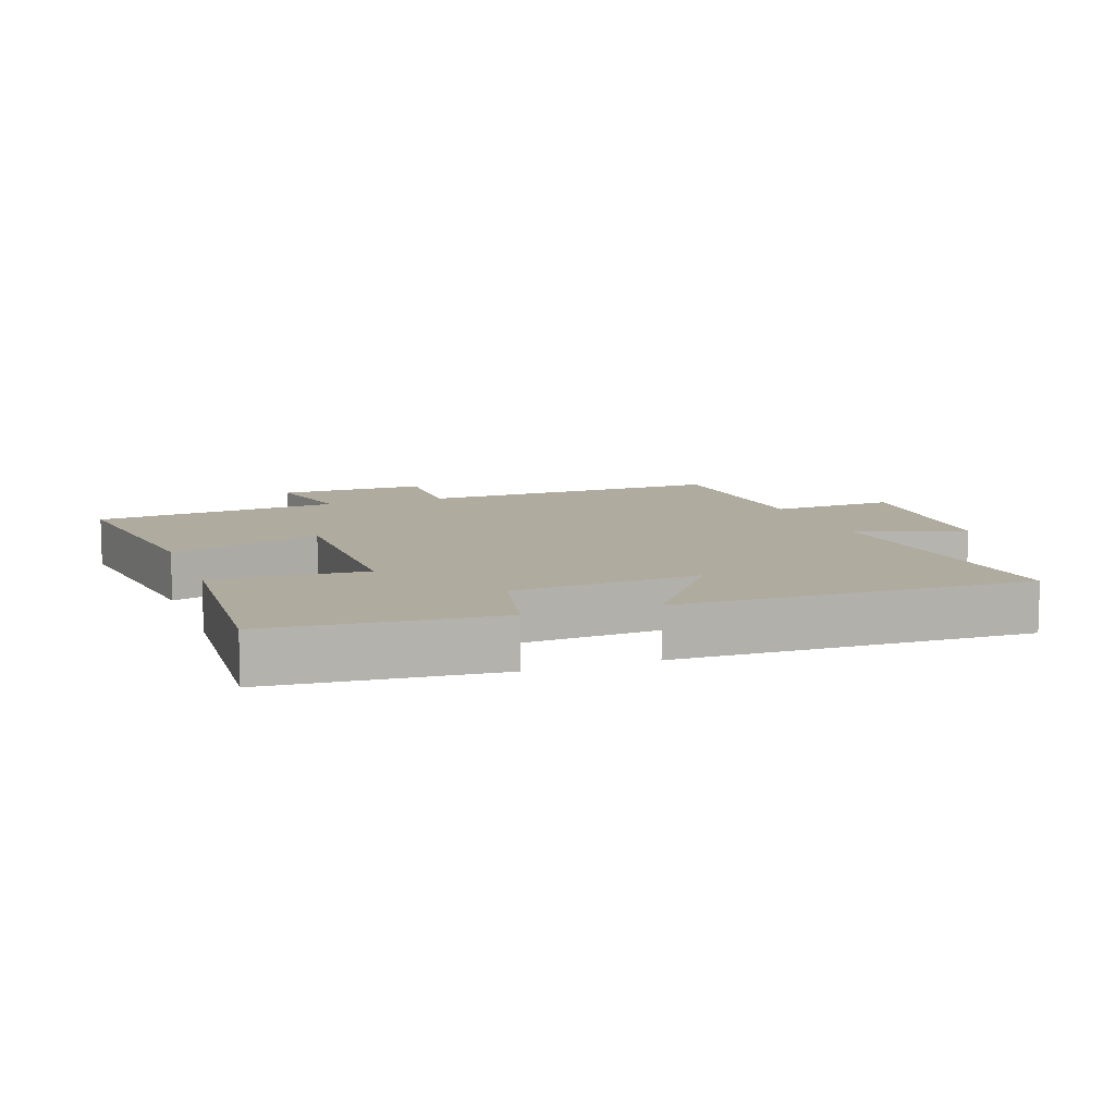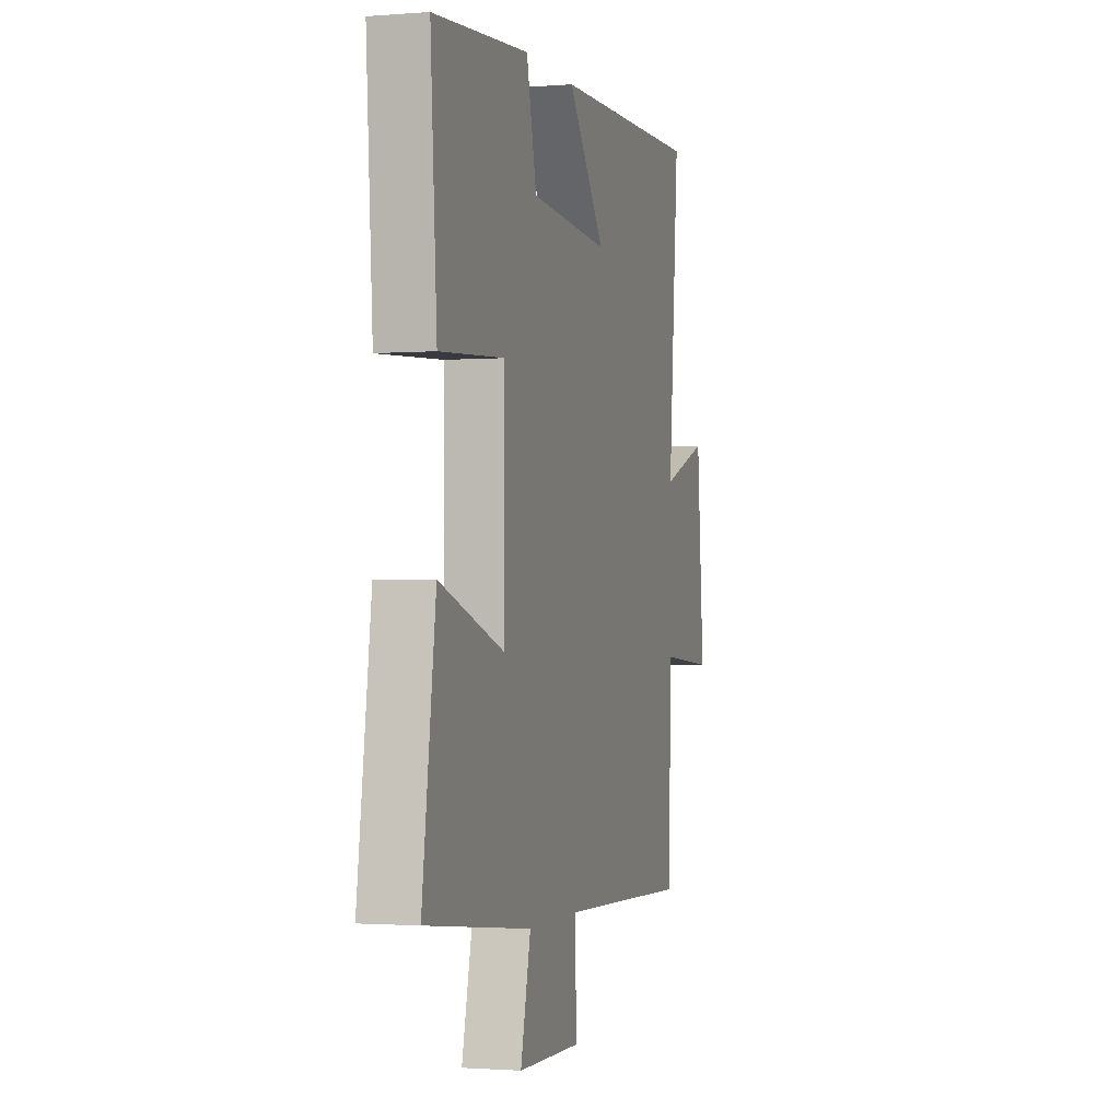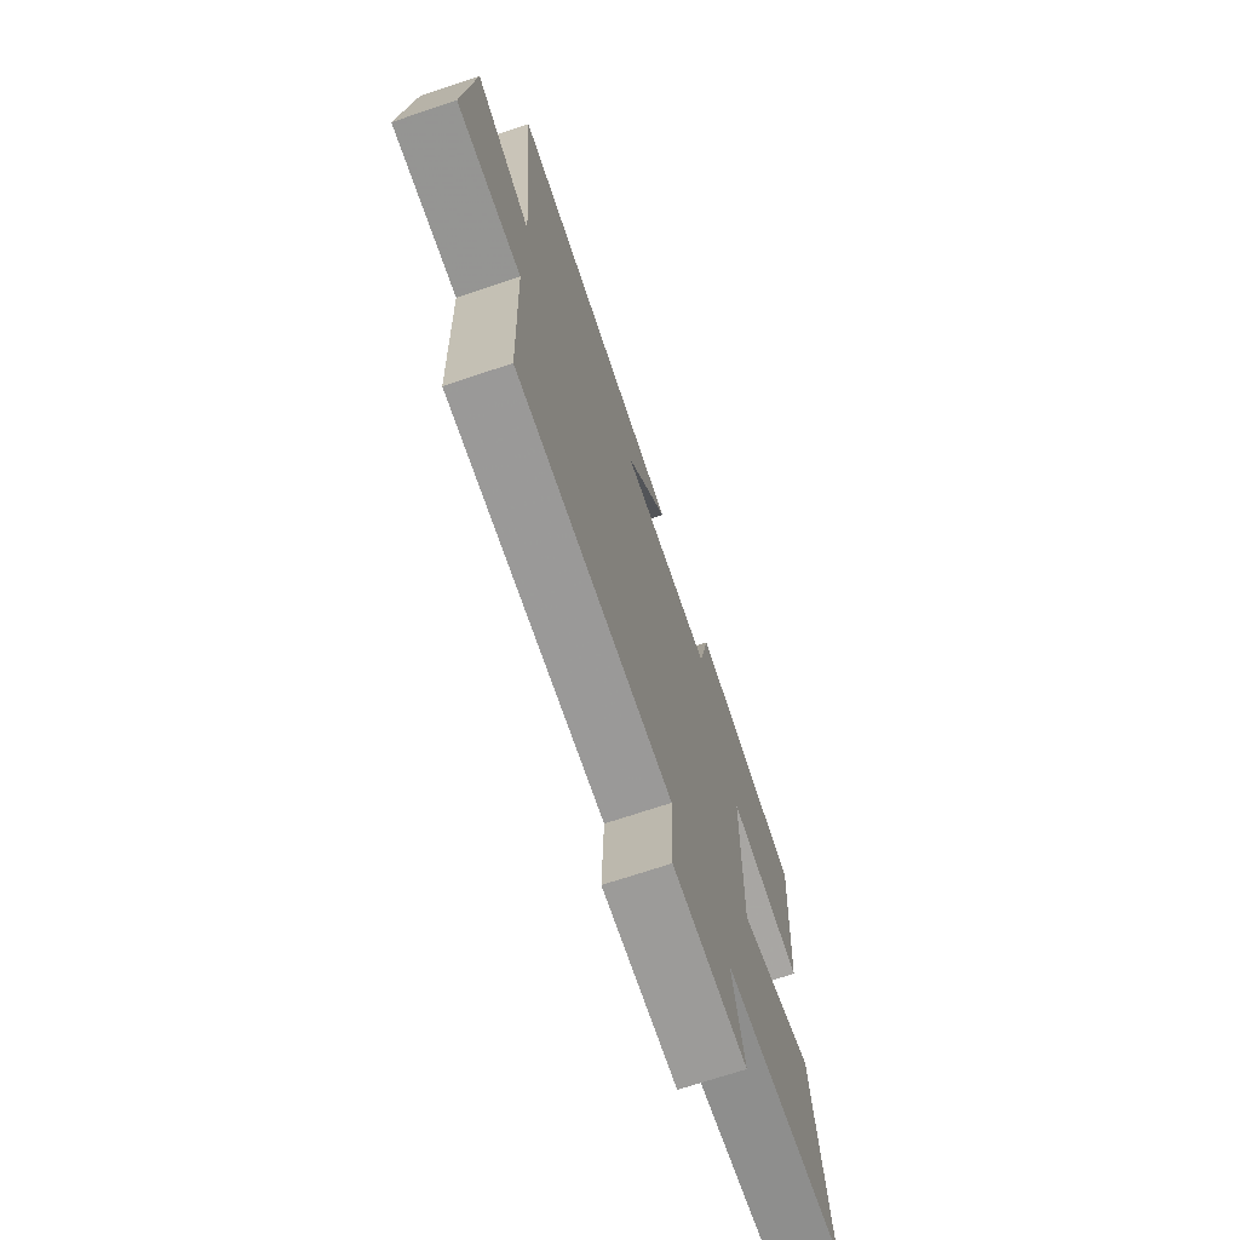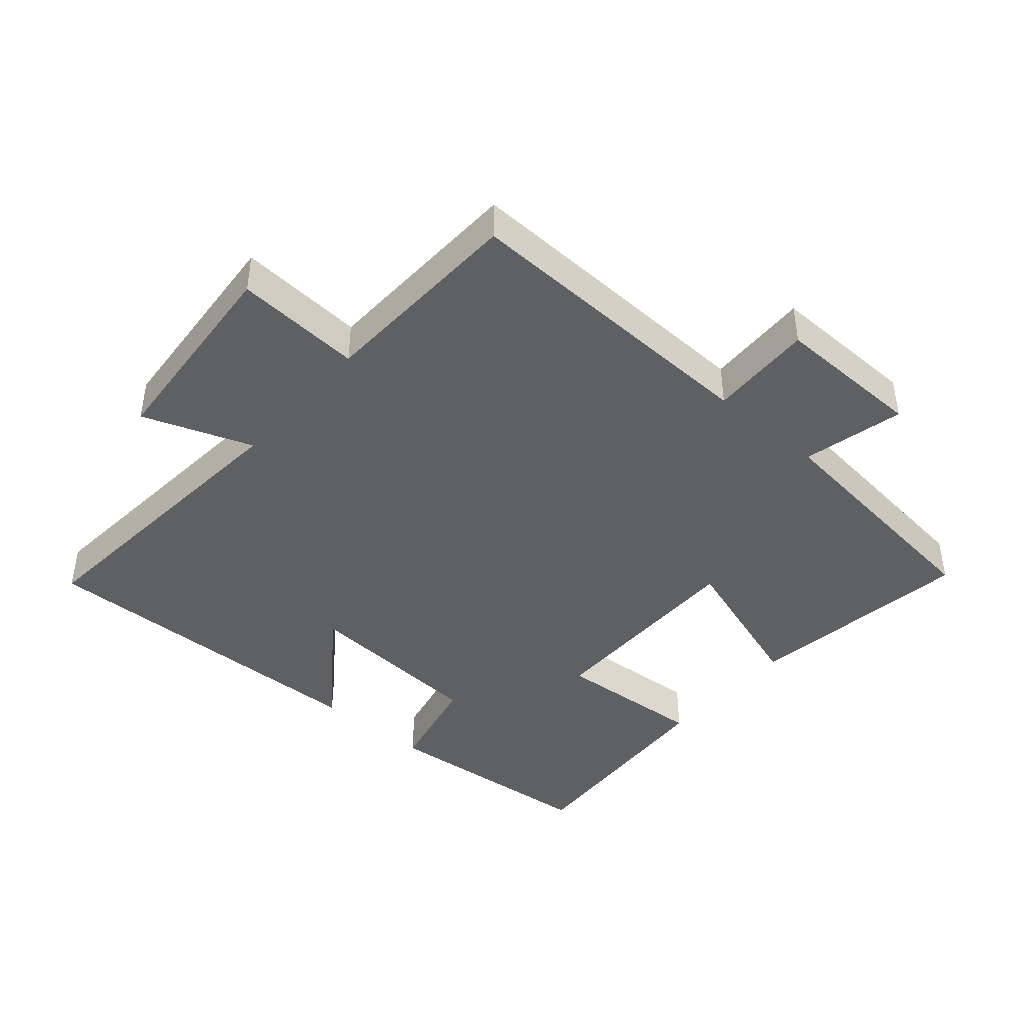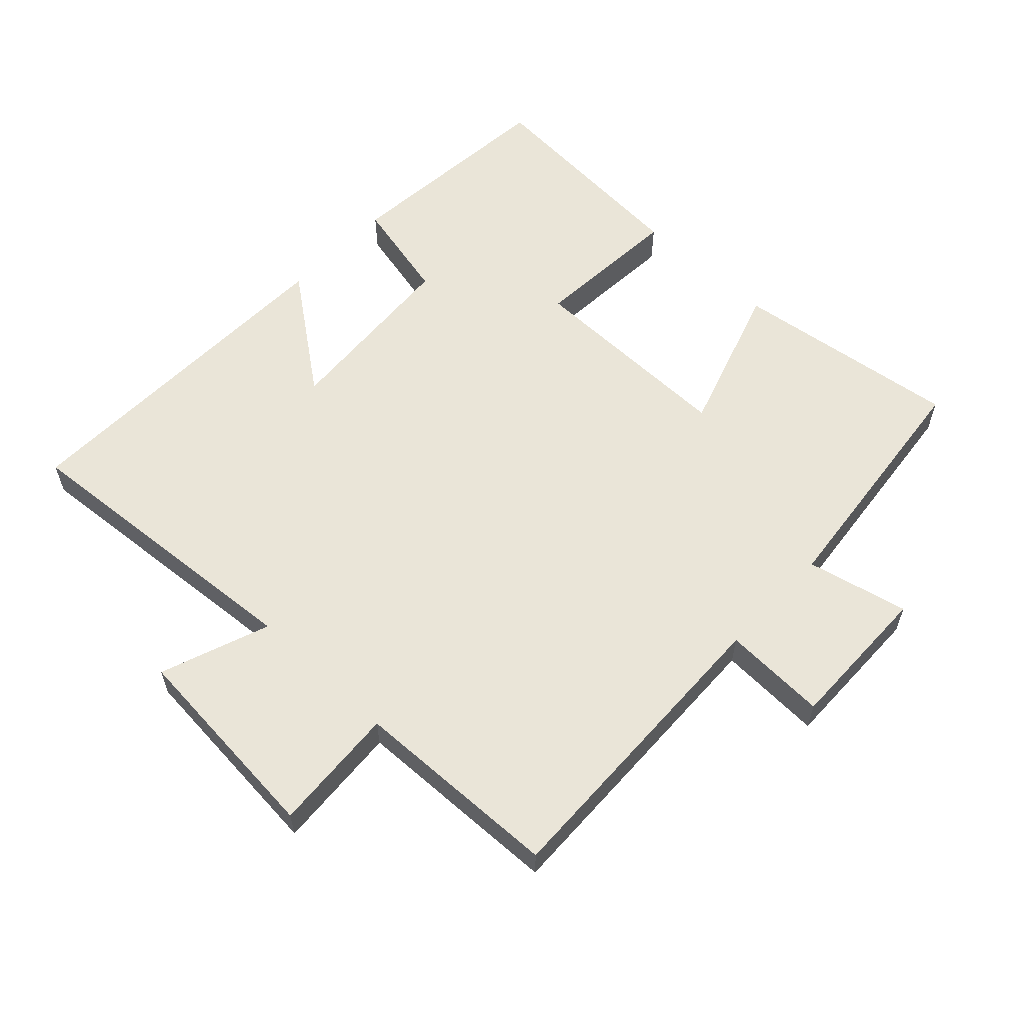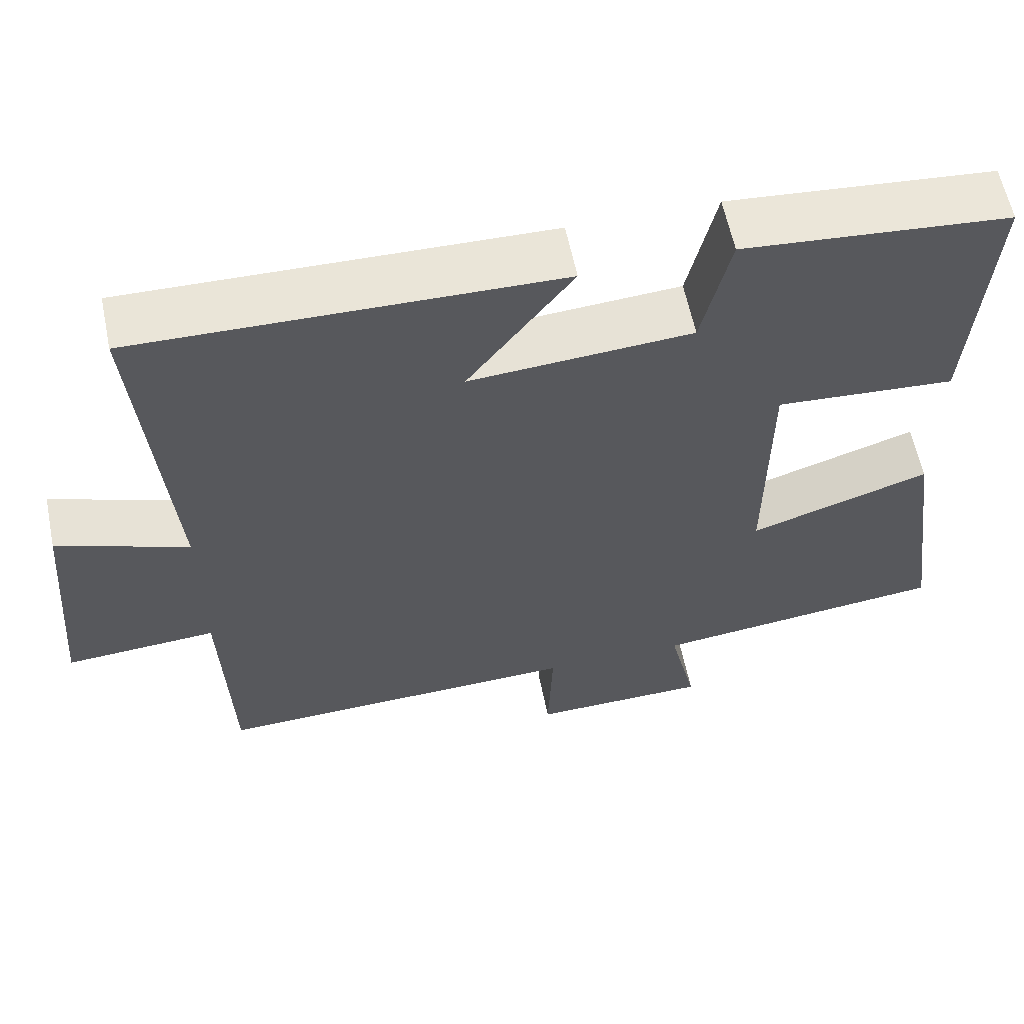
<metadata>
{"format":"obj","ext":"obj","renderer":"f3d","projection":"perspective","resolution":1024,"background":"white","views":[{"elev":9.6,"azim":-19.9,"up":"+Y"},{"elev":-1.6,"azim":-73.8,"up":"+Z"},{"elev":-70.8,"azim":108.5,"up":"+Z"},{"elev":-42.8,"azim":139.1,"up":"+Y"},{"elev":59.1,"azim":133.4,"up":"+Y"},{"elev":60.0,"azim":168.4,"up":"+Z"}]}
</metadata>
<code>
v 0.538 0.07 0.512
v 0.5 0.07 0.046
v 0.667 0.07 0.107
v 0.693 0.07 -0.209
v 0.5 0.07 -0.196
v 0.489 0.07 -0.515
v 0.017 0.07 -0.5
v 0.023 0.07 -0.659
v -0.205 0.07 -0.655
v -0.169 0.07 -0.5
v -0.548 0.07 -0.457
v -0.5 0.07 -0.109
v -0.268 0.07 -0.185
v -0.27 0.07 0.141
v -0.5 0.07 0.125
v -0.523 0.07 0.47
v -0.183 0.07 0.5
v -0.147 0.07 0.341
v 0.137 0.07 0.321
v 0.003 0.07 0.5
v 0.538 0 0.512
v 0.5 0 0.046
v 0.667 0 0.107
v 0.693 0 -0.209
v 0.5 0 -0.196
v 0.489 0 -0.515
v 0.017 0 -0.5
v 0.023 0 -0.659
v -0.205 0 -0.655
v -0.169 0 -0.5
v -0.548 0 -0.457
v -0.5 0 -0.109
v -0.268 0 -0.185
v -0.27 0 0.141
v -0.5 0 0.125
v -0.523 0 0.47
v -0.183 0 0.5
v -0.147 0 0.341
v 0.137 0 0.321
v 0.003 0 0.5
f 19 20 1 2
f 18 19 2
f 16 17 18
f 15 16 18
f 14 15 18
f 13 14 18 2
f 10 11 12 13
f 10 13 2
f 7 8 9 10
f 7 10 2 3
f 5 6 7
f 5 7 3
f 3 4 5
f 22 21 40 39
f 22 39 38
f 38 37 36
f 38 36 35
f 38 35 34
f 22 38 34 33
f 33 32 31 30
f 22 33 30
f 30 29 28 27
f 23 22 30 27
f 27 26 25
f 23 27 25
f 25 24 23
f 1 21 22 2
f 2 22 23 3
f 3 23 24 4
f 4 24 25 5
f 5 25 26 6
f 6 26 27 7
f 7 27 28 8
f 8 28 29 9
f 9 29 30 10
f 10 30 31 11
f 11 31 32 12
f 12 32 33 13
f 13 33 34 14
f 14 34 35 15
f 15 35 36 16
f 16 36 37 17
f 17 37 38 18
f 18 38 39 19
f 19 39 40 20
f 20 40 21 1

</code>
